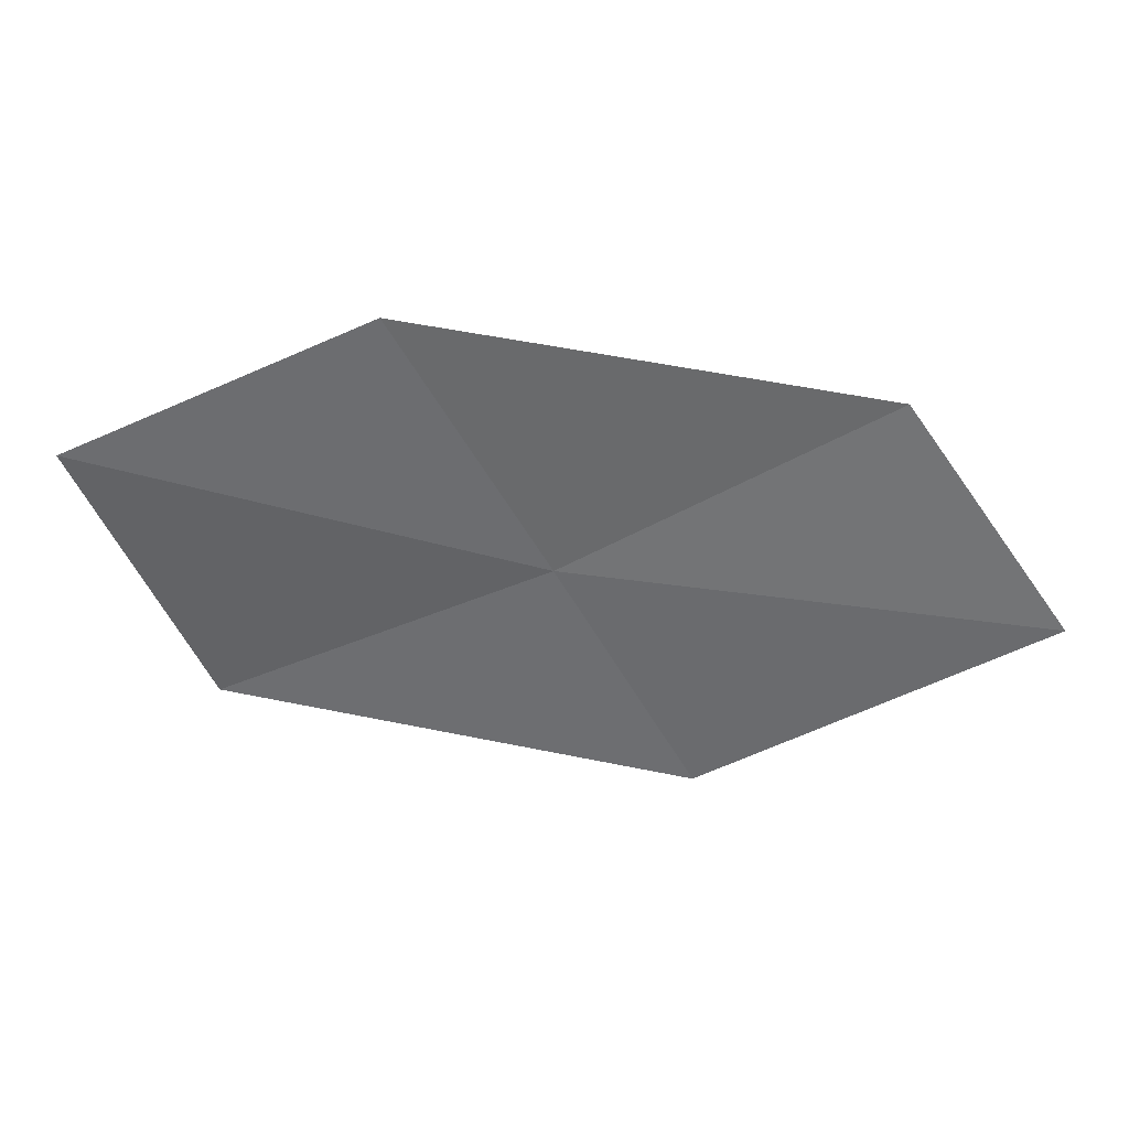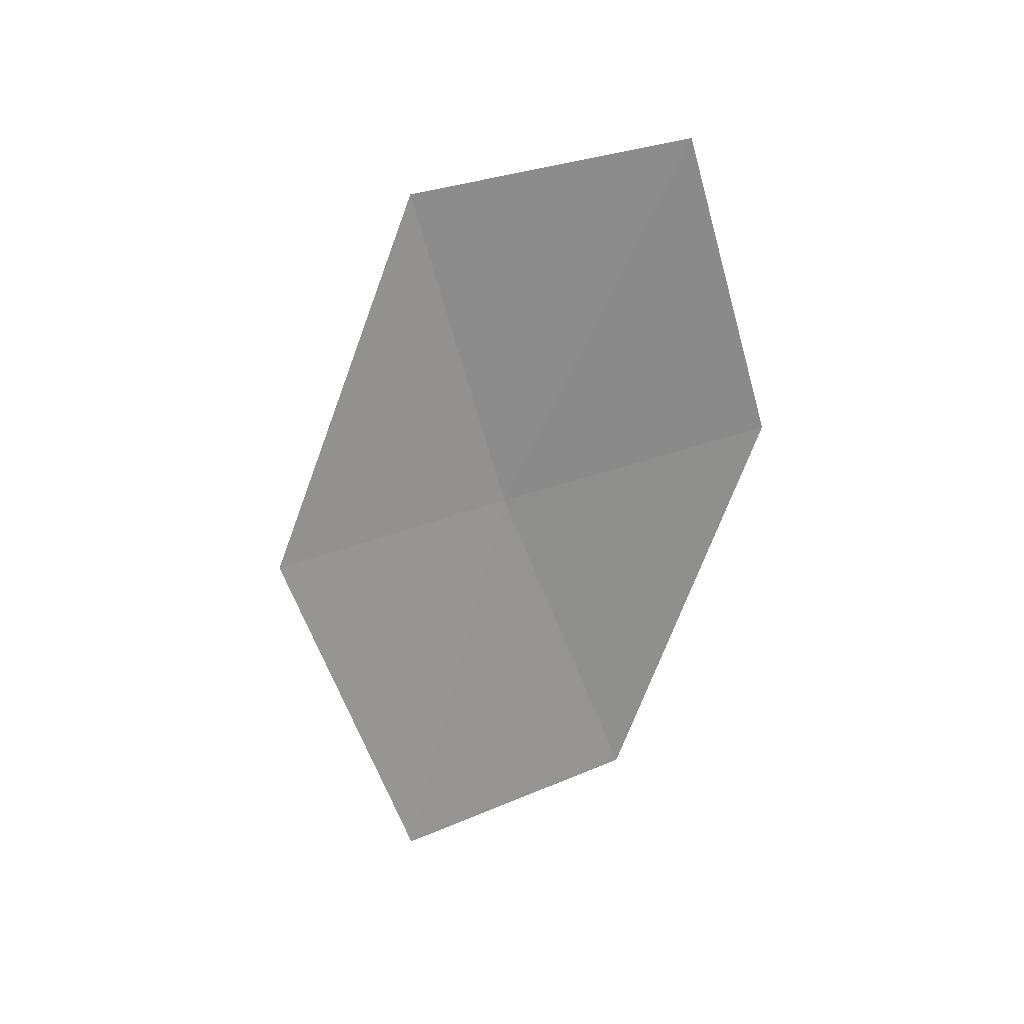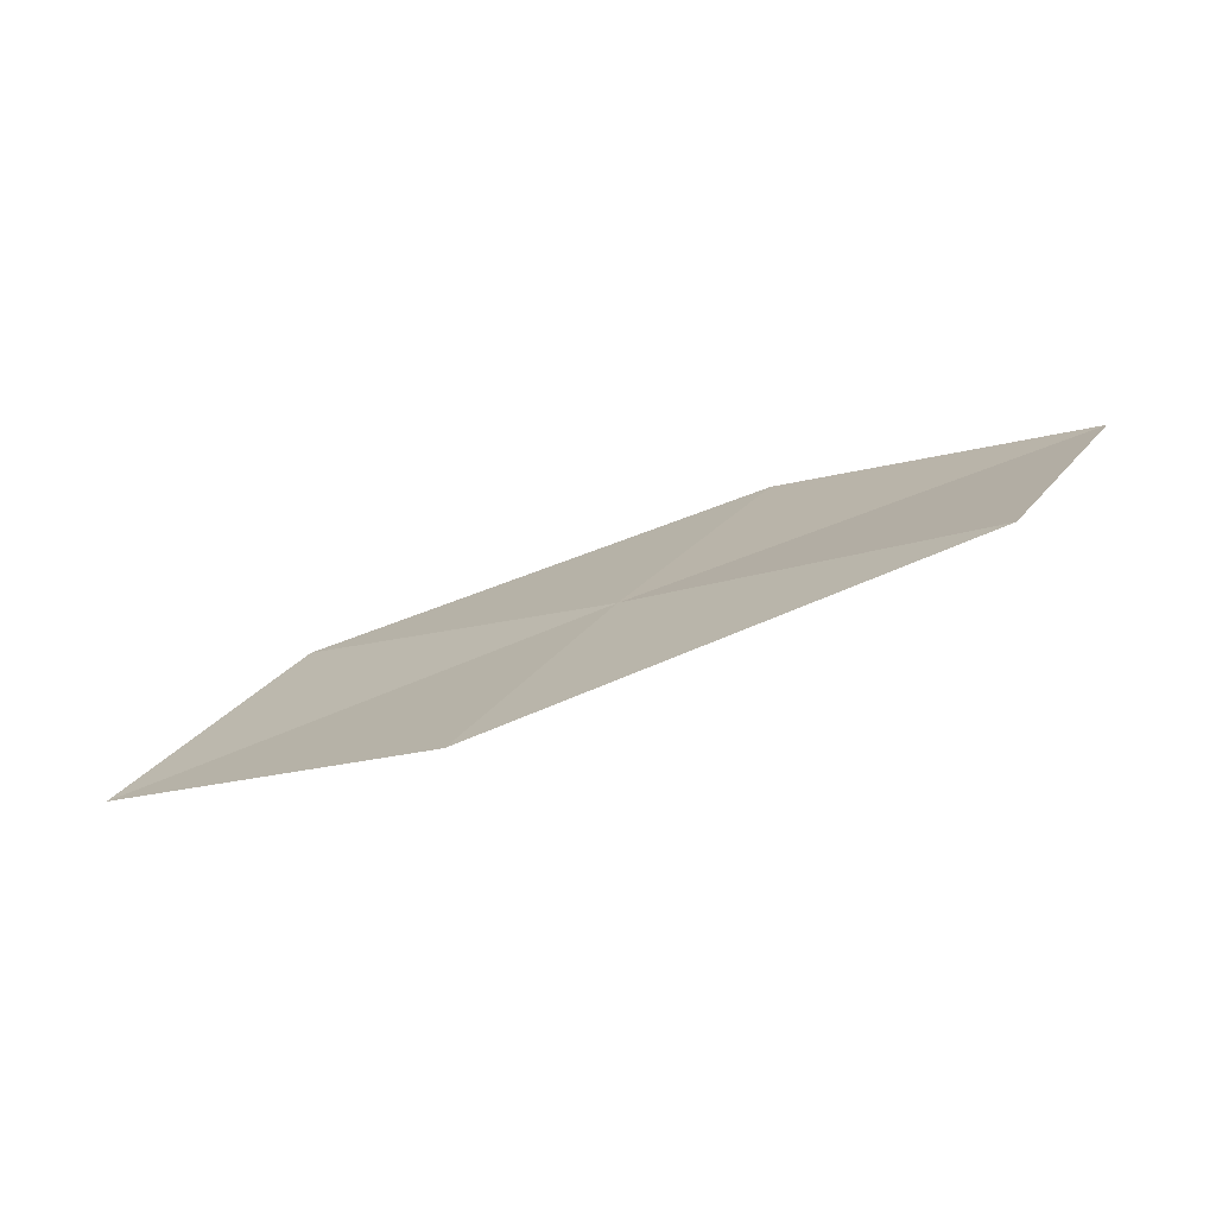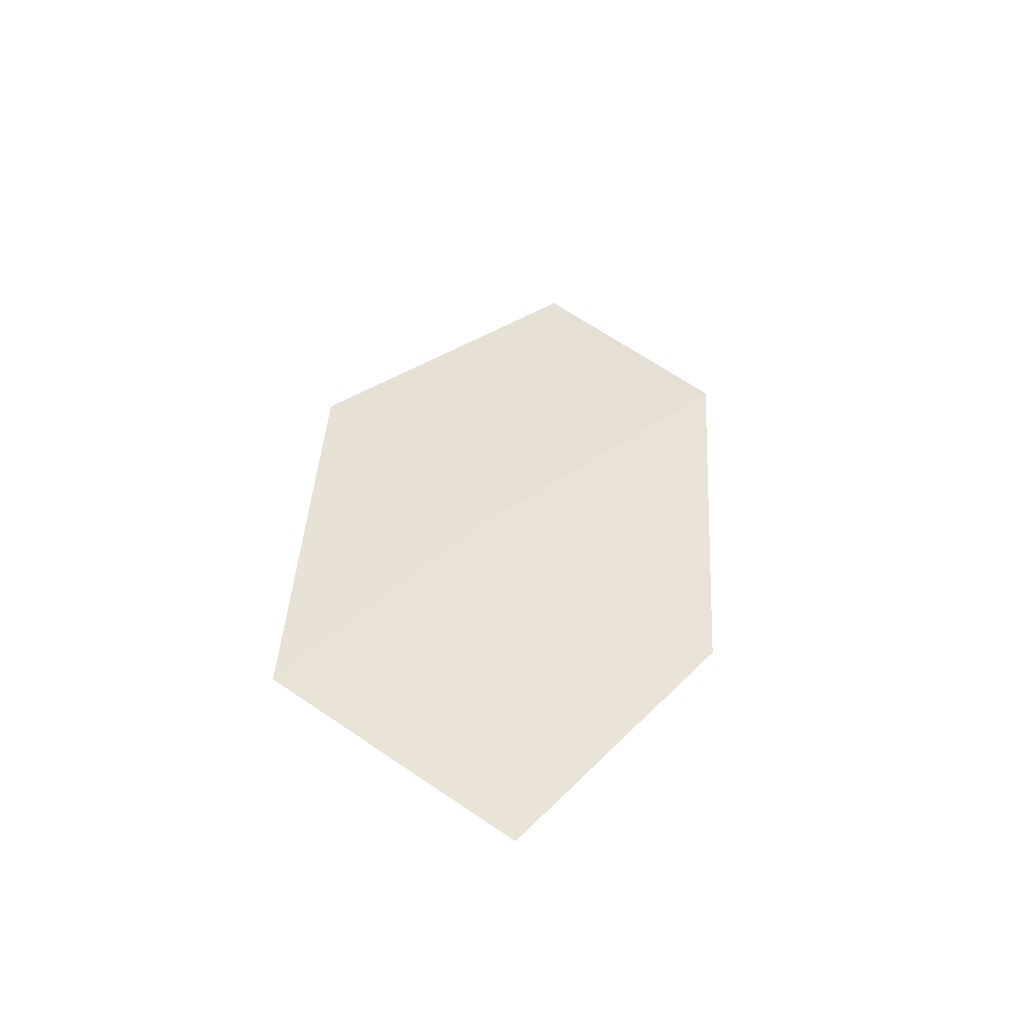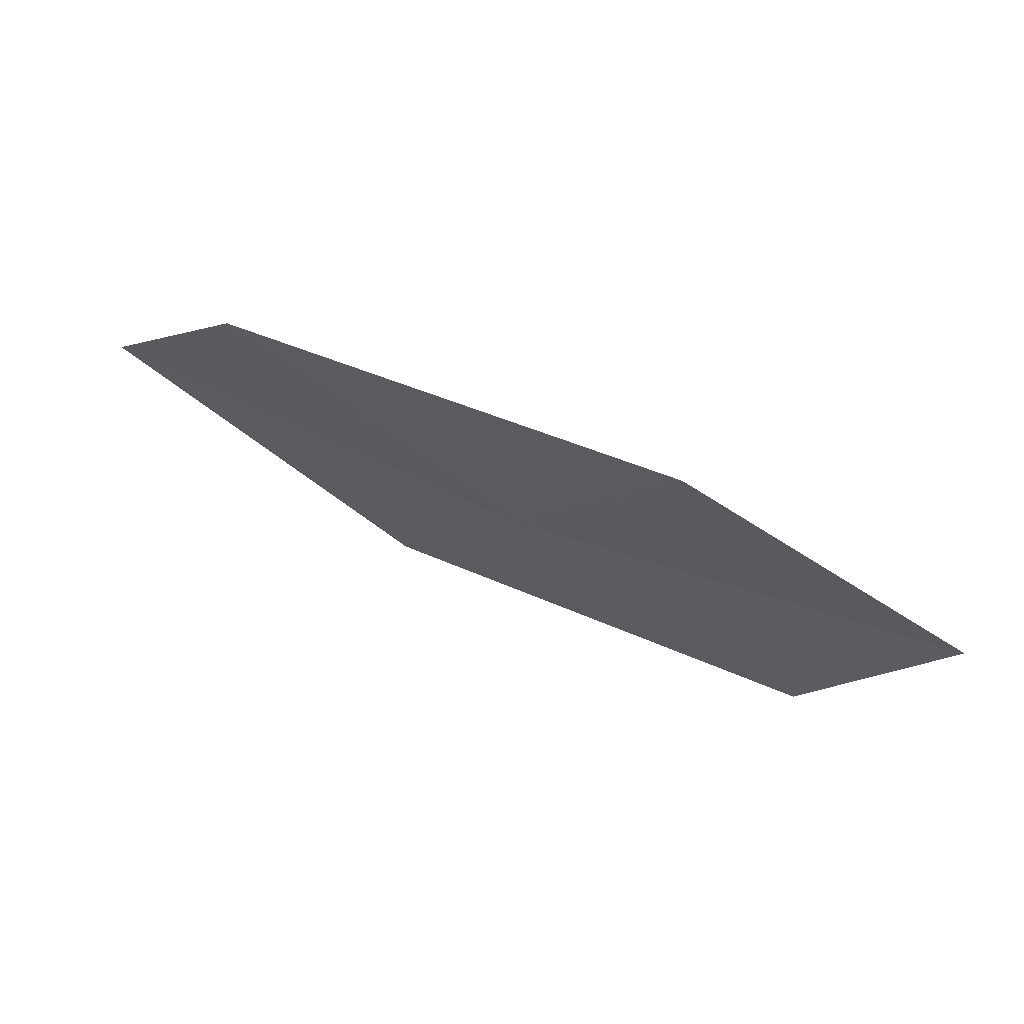
<metadata>
{"format":"obj","ext":"obj","renderer":"f3d","projection":"perspective","resolution":1024,"background":"white","views":[{"elev":31.7,"azim":-180.0,"up":"+Y"},{"elev":-61.0,"azim":79.8,"up":"+Z"},{"elev":-70.9,"azim":15.0,"up":"+Y"},{"elev":43.2,"azim":102.6,"up":"+Z"},{"elev":73.2,"azim":19.9,"up":"+Y"}]}
</metadata>
<code>
v -9.811 -17.57 10.22
v -11.52 -16.5 10.01
v -12.4 -17.76 9.948
v -10.56 -18.91 10.23
v -8.989 -16.11 10.15
v -7.999 -18.46 10.43
v -7.33 -16.93 10.28
f 1 3 2
f 1 4 3
f 1 2 5
f 1 6 4
f 1 5 7
f 1 7 6

</code>
